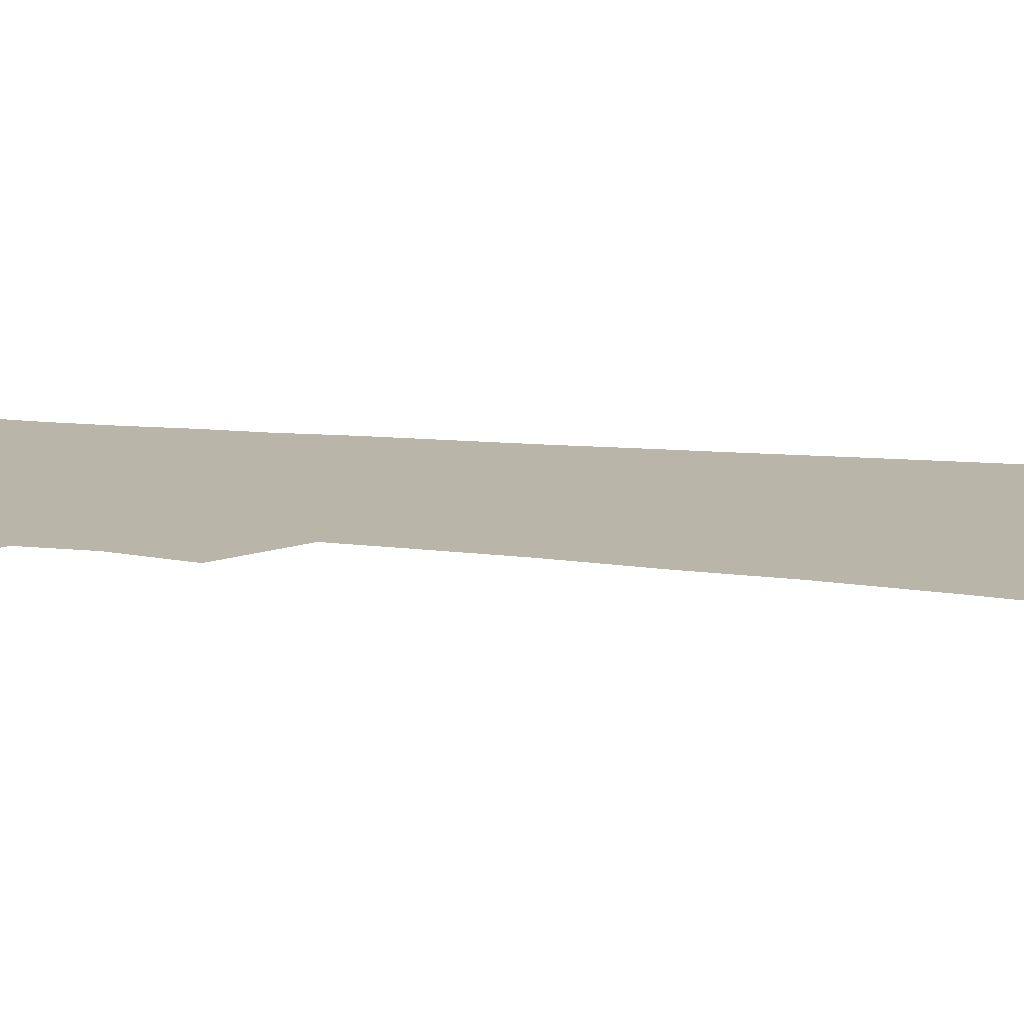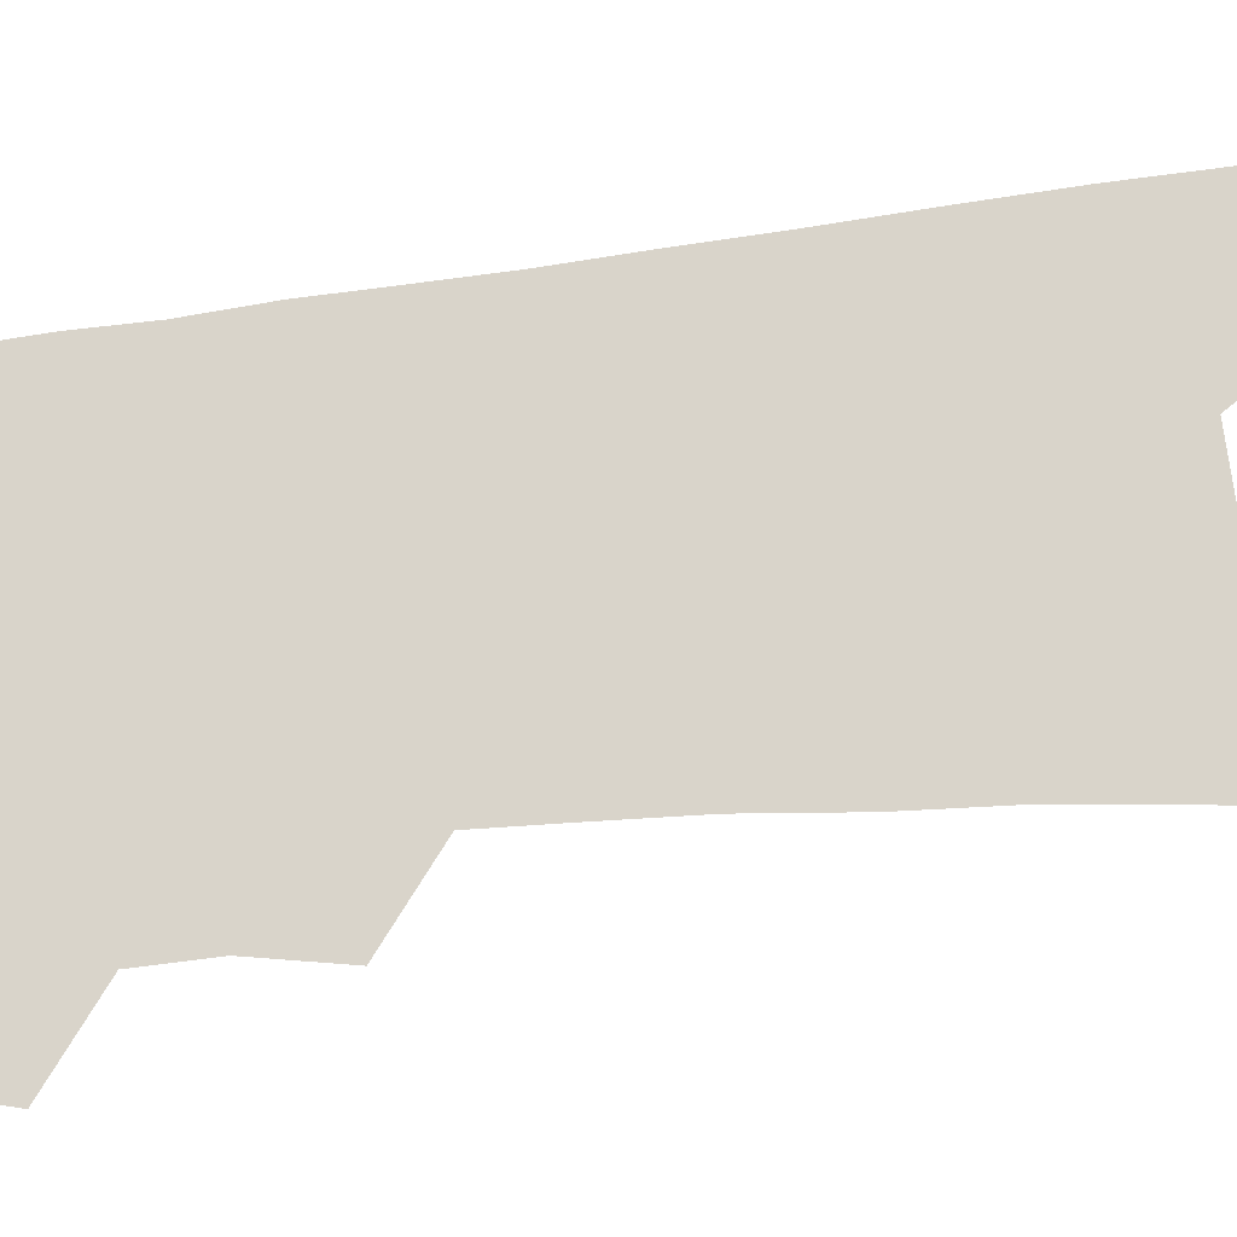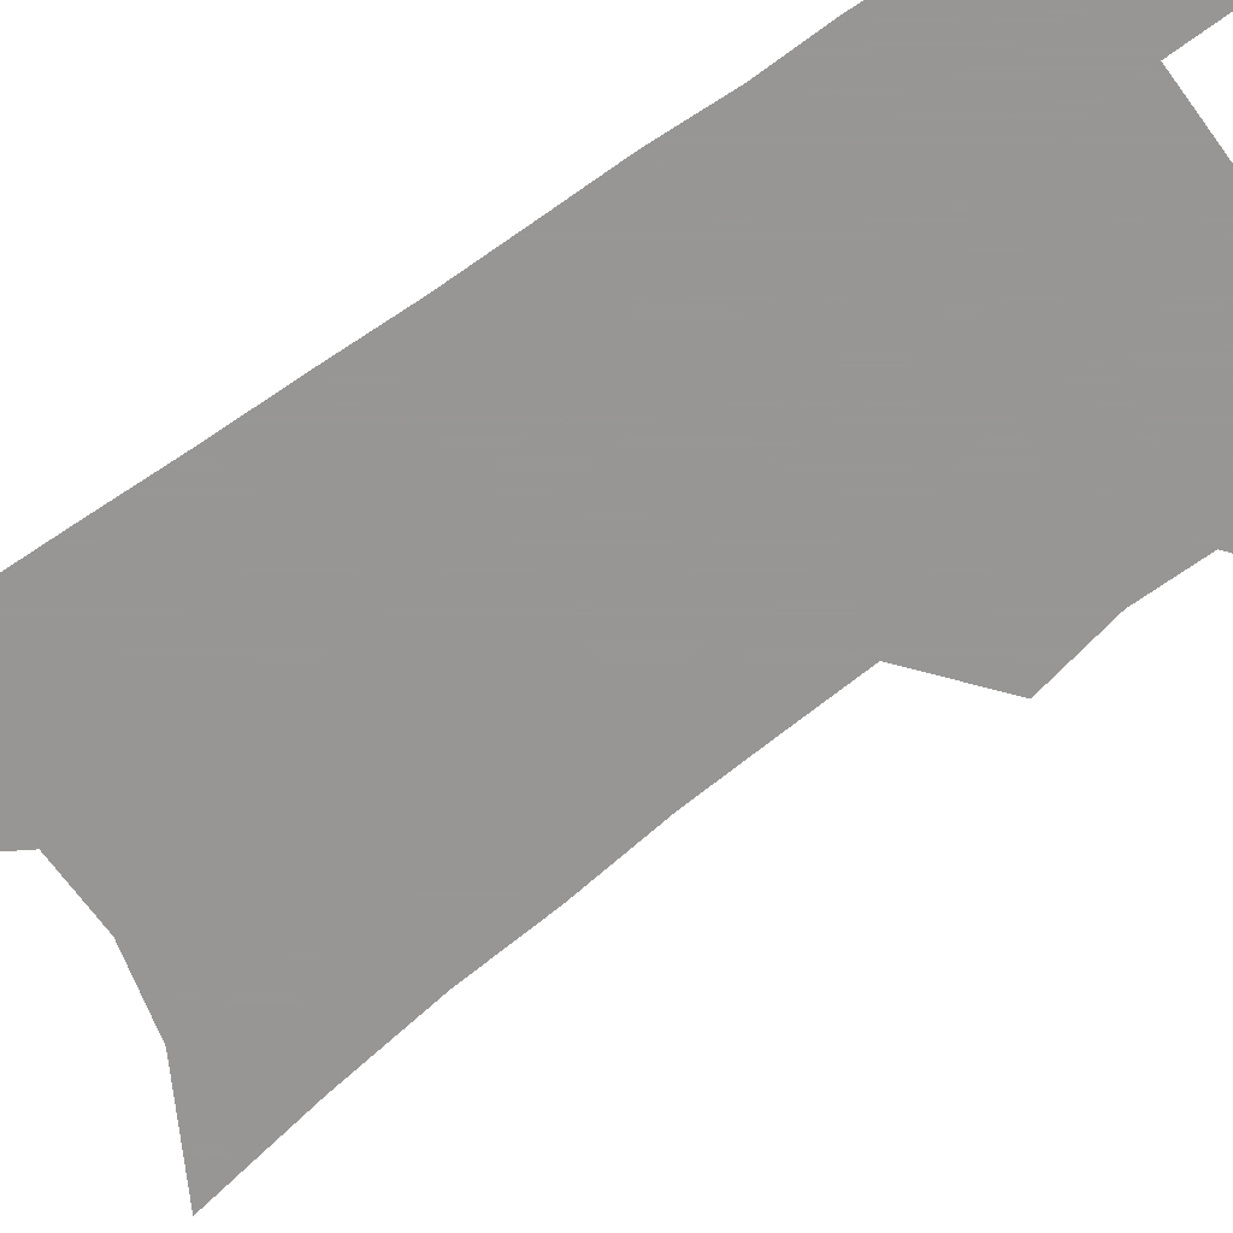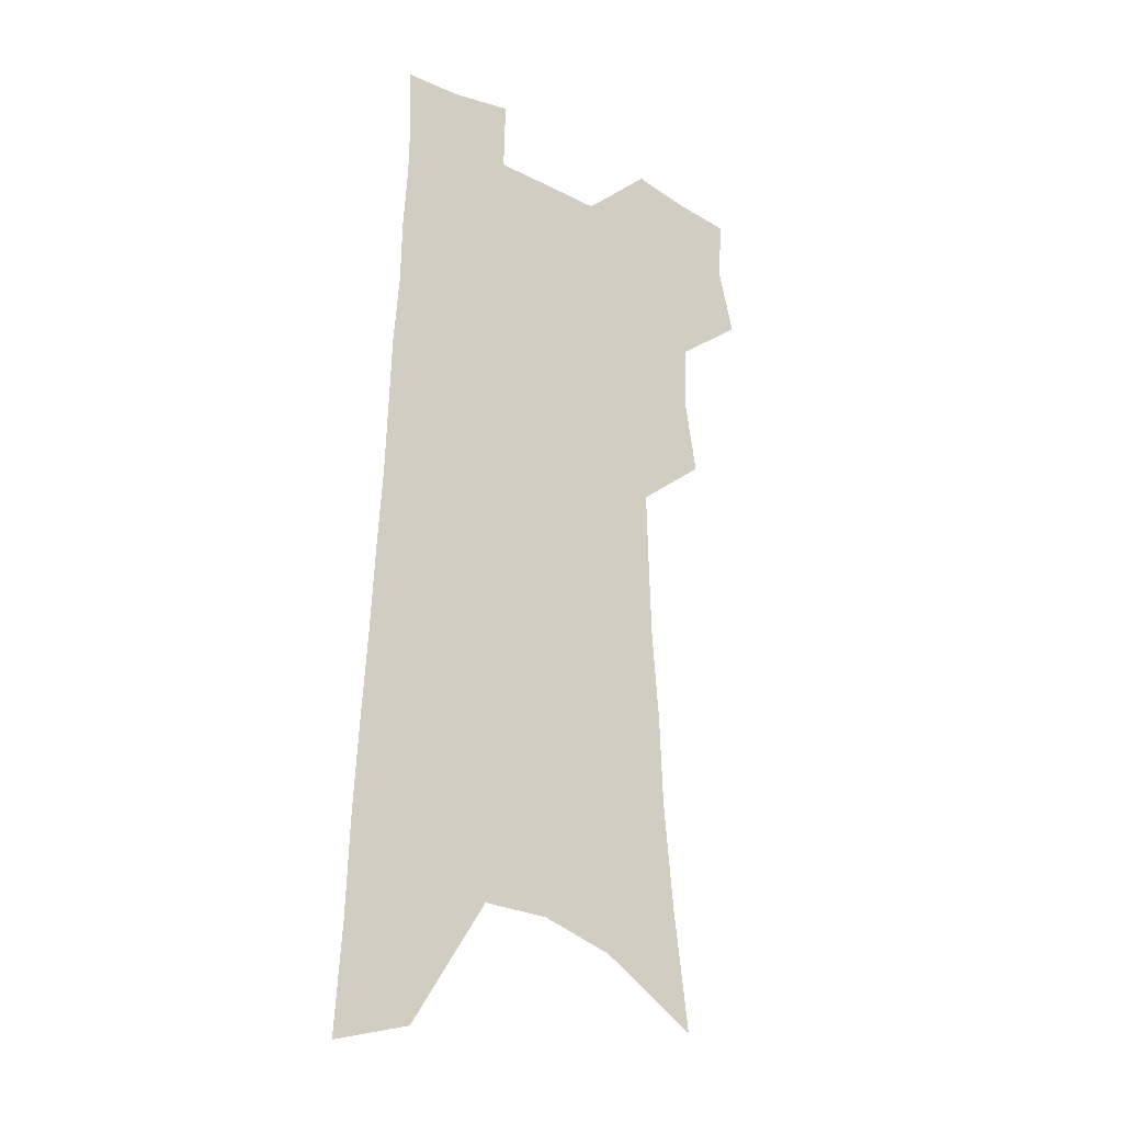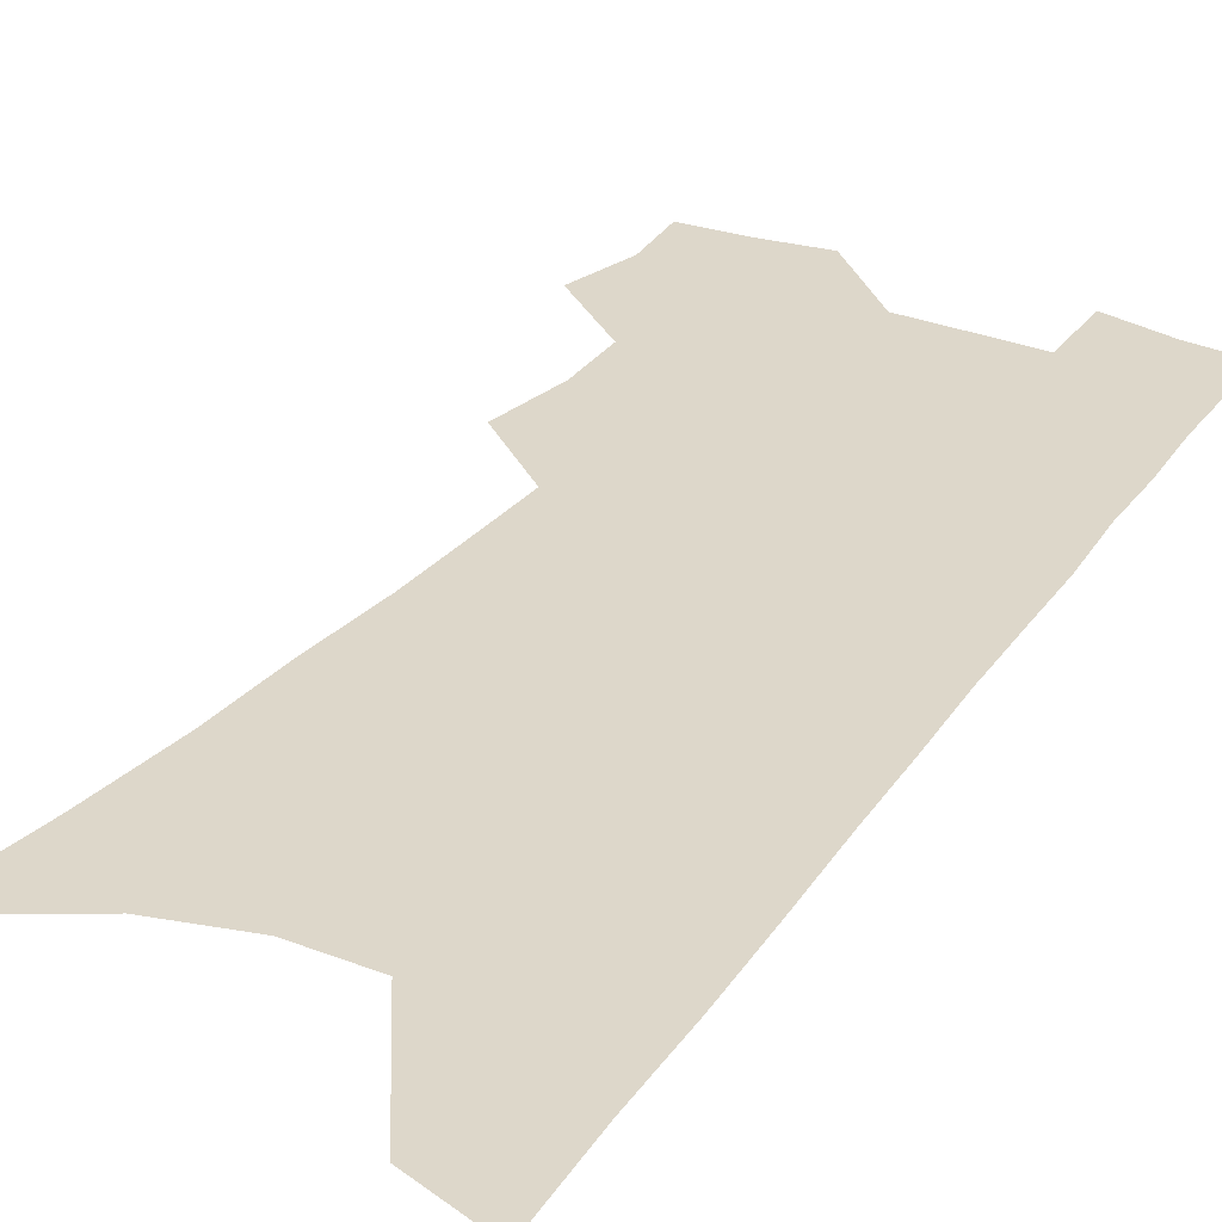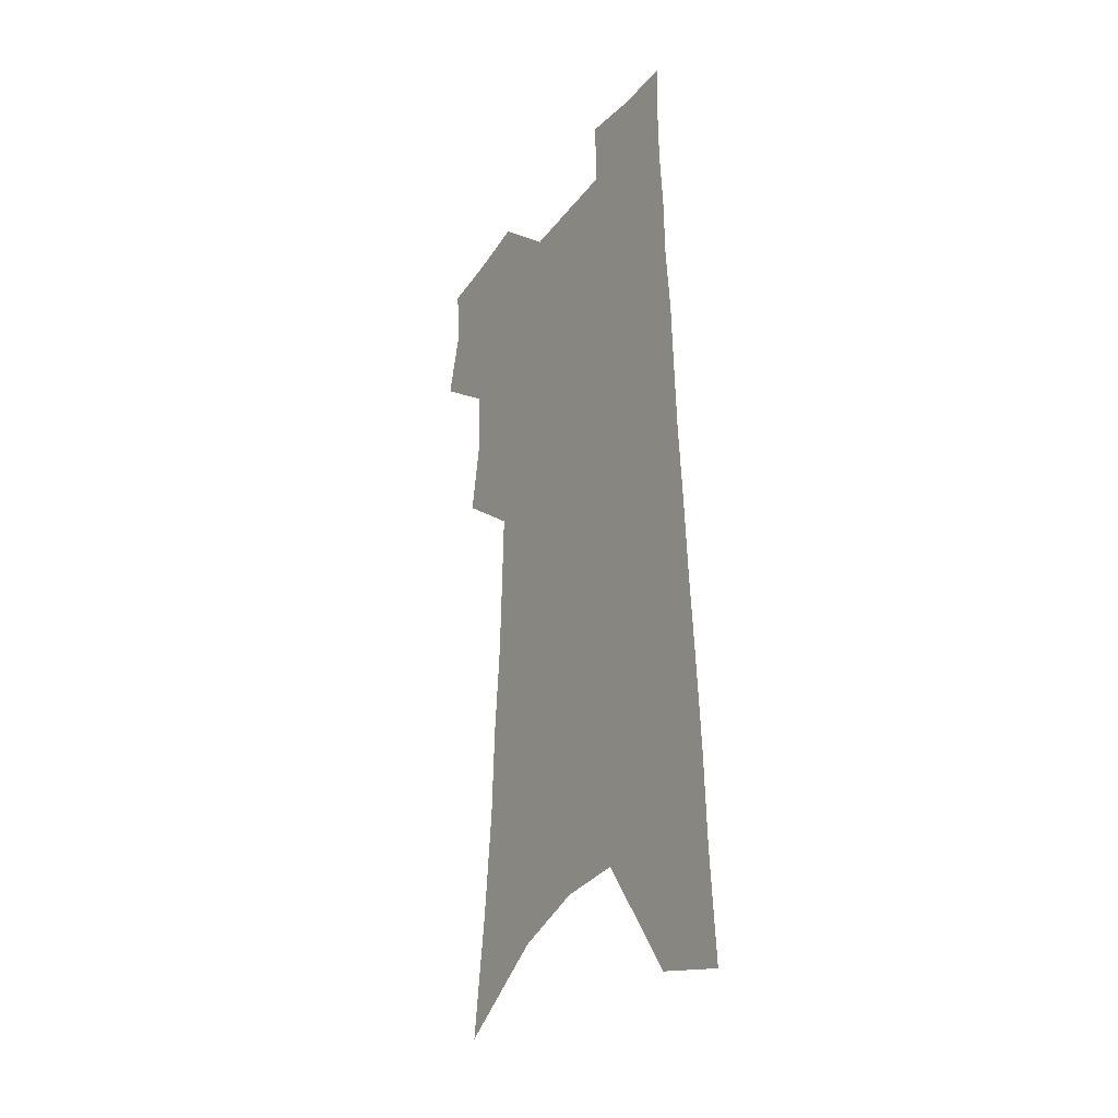
<metadata>
{"format":"obj","ext":"obj","renderer":"f3d","projection":"perspective","resolution":1024,"background":"white","views":[{"elev":13.6,"azim":-75.5,"up":"+Z"},{"elev":74.8,"azim":-95.5,"up":"+Z"},{"elev":-68.0,"azim":127.4,"up":"+Z"},{"elev":-23.3,"azim":140.4,"up":"+Y"},{"elev":30.9,"azim":31.0,"up":"+Z"},{"elev":-30.4,"azim":59.4,"up":"+Y"}]}
</metadata>
<code>
v 495.2 496.6 0
v 502.1 523.2 0
v 500.1 547.1 0
v 519.9 419.7 0
v 525.1 449.7 0
v 524.4 474.7 0
v 529.9 501.6 0
v 527.8 525.1 0
v 524.6 549.5 0
v 531.5 177.8 0
v 537.9 224.9 0
v 542.1 266.3 0
v 543.7 301.5 0
v 546.7 337.5 0
v 547.8 368.5 0
v 548.7 397.7 0
v 552.2 427.6 0
v 552.5 453.2 0
v 553.9 478.8 0
v 554.3 502.8 0
v 552.4 526.9 0
v 548.3 553.8 0
v 571.5 202.7 0
v 573 242.1 0
v 573.7 277.7 0
v 573.8 310.6 0
v 575.6 344.8 0
v 576.8 375.5 0
v 577.4 403.9 0
v 577.6 430 0
v 578 455.3 0
v 578.7 479.9 0
v 579.5 503.7 0
v 577.7 527.4 0
v 601.7 211.8 0
v 601.2 247.1 0
v 601.5 283.6 0
v 601.6 316.7 0
v 601.7 347.6 0
v 602.1 377.2 0
v 602.4 406.3 0
v 602.8 432.9 0
v 603 457.6 0
v 602.7 480.9 0
v 602.6 504.4 0
v 601.8 528 0
v 629.8 212.7 0
v 628.7 251 0
v 628 285.4 0
v 627.6 317.7 0
v 627 348.9 0
v 627.2 375.7 0
v 626.5 406.7 0
v 626.4 432.5 0
v 626 457.8 0
v 626.3 481 0
v 626 505 0
v 625.7 528.3 0
v 625 556.6 0
v 661.7 164.4 0
v 658.8 207.7 0
v 656.9 246.1 0
v 655.2 281.9 0
v 654.6 313.9 0
v 652.6 346.9 0
v 652.5 375.1 0
v 652.7 402.4 0
v 650.7 431.2 0
v 650.7 456.2 0
v 650.3 480.7 0
v 649.3 505.1 0
v 649.5 528.3 0
v 650.8 552.3 0
v 693.4 155.7 0
v 690.6 197.3 0
v 689.2 234.3 0
v 687 270.8 0
v 684.6 305.7 0
v 682.8 338.3 0
v 680.7 369.6 0
v 679.6 398.6 0
v 678.6 426.4 0
v 676.3 454.2 0
v 675.8 479.2 0
v 674.1 504.3 0
v 673.7 527.9 0
v 674.5 551.3 0
f 6 7 1
f 1 7 2
f 7 8 2
f 2 8 3
f 8 9 3
f 16 17 4
f 4 17 5
f 17 18 5
f 5 18 6
f 18 19 6
f 6 19 7
f 19 20 7
f 7 20 8
f 20 21 8
f 8 21 9
f 21 22 9
f 10 23 11
f 23 24 11
f 11 24 12
f 24 25 12
f 12 25 13
f 25 26 13
f 13 26 14
f 26 27 14
f 14 27 15
f 27 28 15
f 15 28 16
f 28 29 16
f 16 29 17
f 29 30 17
f 17 30 18
f 30 31 18
f 18 31 19
f 31 32 19
f 19 32 20
f 32 33 20
f 20 33 21
f 33 34 21
f 21 34 22
f 23 35 24
f 35 36 24
f 24 36 25
f 36 37 25
f 25 37 26
f 37 38 26
f 26 38 27
f 38 39 27
f 27 39 28
f 39 40 28
f 28 40 29
f 40 41 29
f 29 41 30
f 41 42 30
f 30 42 31
f 42 43 31
f 31 43 32
f 43 44 32
f 32 44 33
f 44 45 33
f 33 45 34
f 45 46 34
f 35 47 36
f 47 48 36
f 36 48 37
f 48 49 37
f 37 49 38
f 49 50 38
f 38 50 39
f 50 51 39
f 39 51 40
f 51 52 40
f 40 52 41
f 52 53 41
f 41 53 42
f 53 54 42
f 42 54 43
f 54 55 43
f 43 55 44
f 55 56 44
f 44 56 45
f 56 57 45
f 45 57 46
f 57 58 46
f 60 61 47
f 47 61 48
f 61 62 48
f 48 62 49
f 62 63 49
f 49 63 50
f 63 64 50
f 50 64 51
f 64 65 51
f 51 65 52
f 65 66 52
f 52 66 53
f 66 67 53
f 53 67 54
f 67 68 54
f 54 68 55
f 68 69 55
f 55 69 56
f 69 70 56
f 56 70 57
f 70 71 57
f 57 71 58
f 71 72 58
f 58 72 59
f 72 73 59
f 60 74 61
f 74 75 61
f 61 75 62
f 75 76 62
f 62 76 63
f 76 77 63
f 63 77 64
f 77 78 64
f 64 78 65
f 78 79 65
f 65 79 66
f 79 80 66
f 66 80 67
f 80 81 67
f 67 81 68
f 81 82 68
f 68 82 69
f 82 83 69
f 69 83 70
f 83 84 70
f 70 84 71
f 84 85 71
f 71 85 72
f 85 86 72
f 72 86 73
f 86 87 73

</code>
